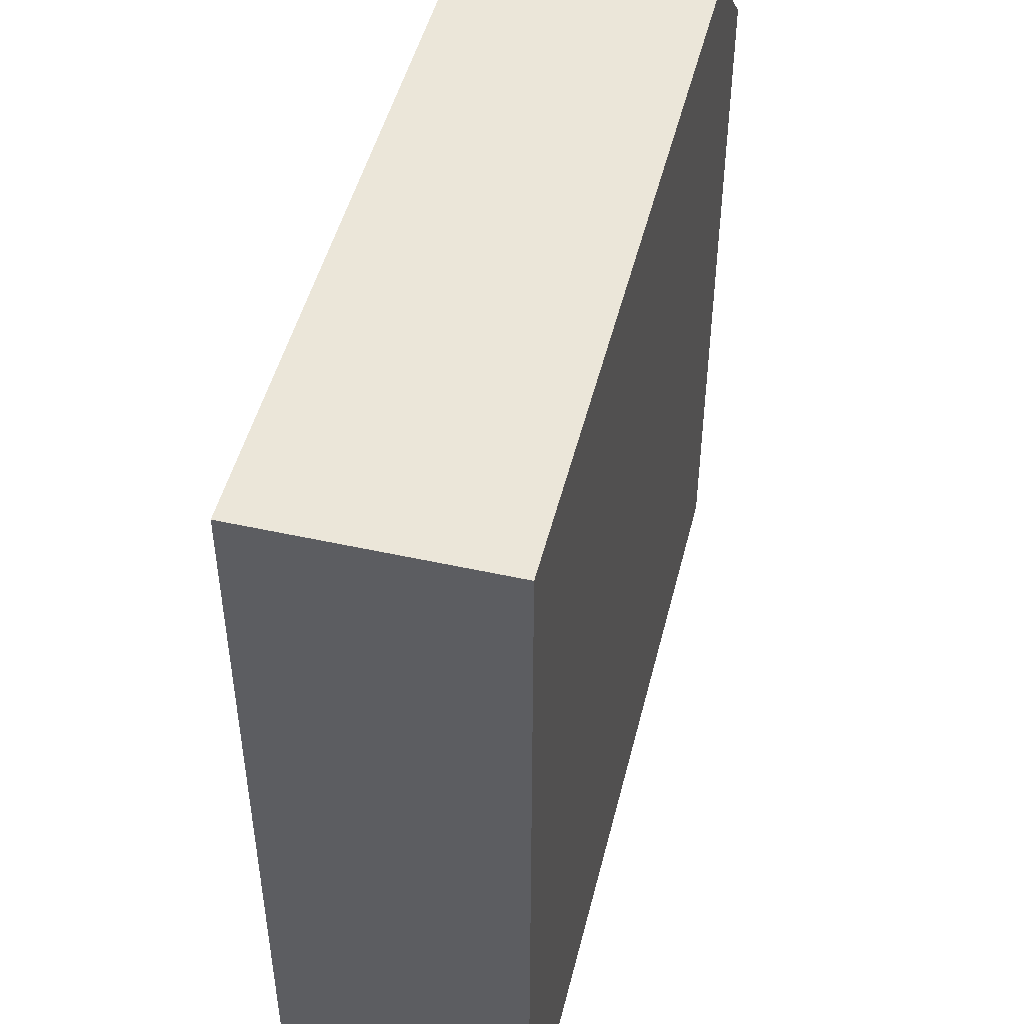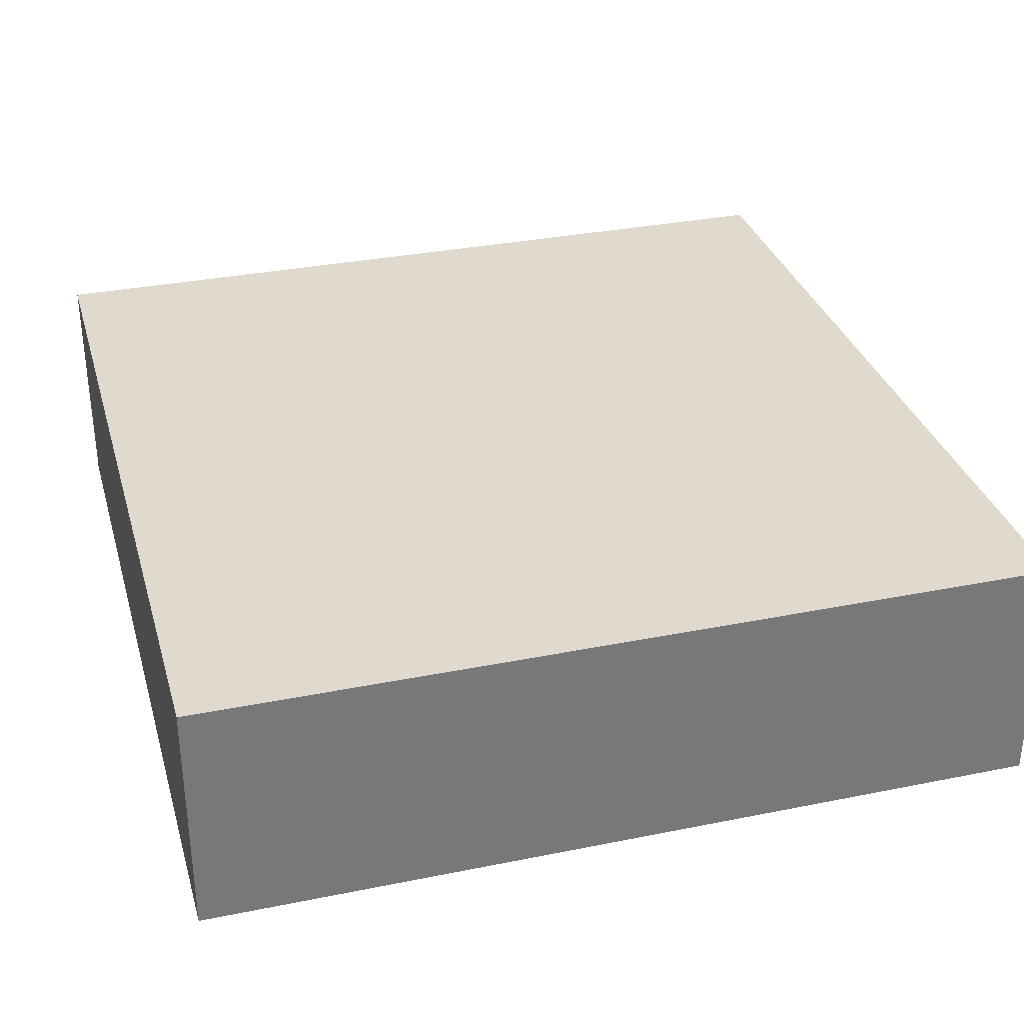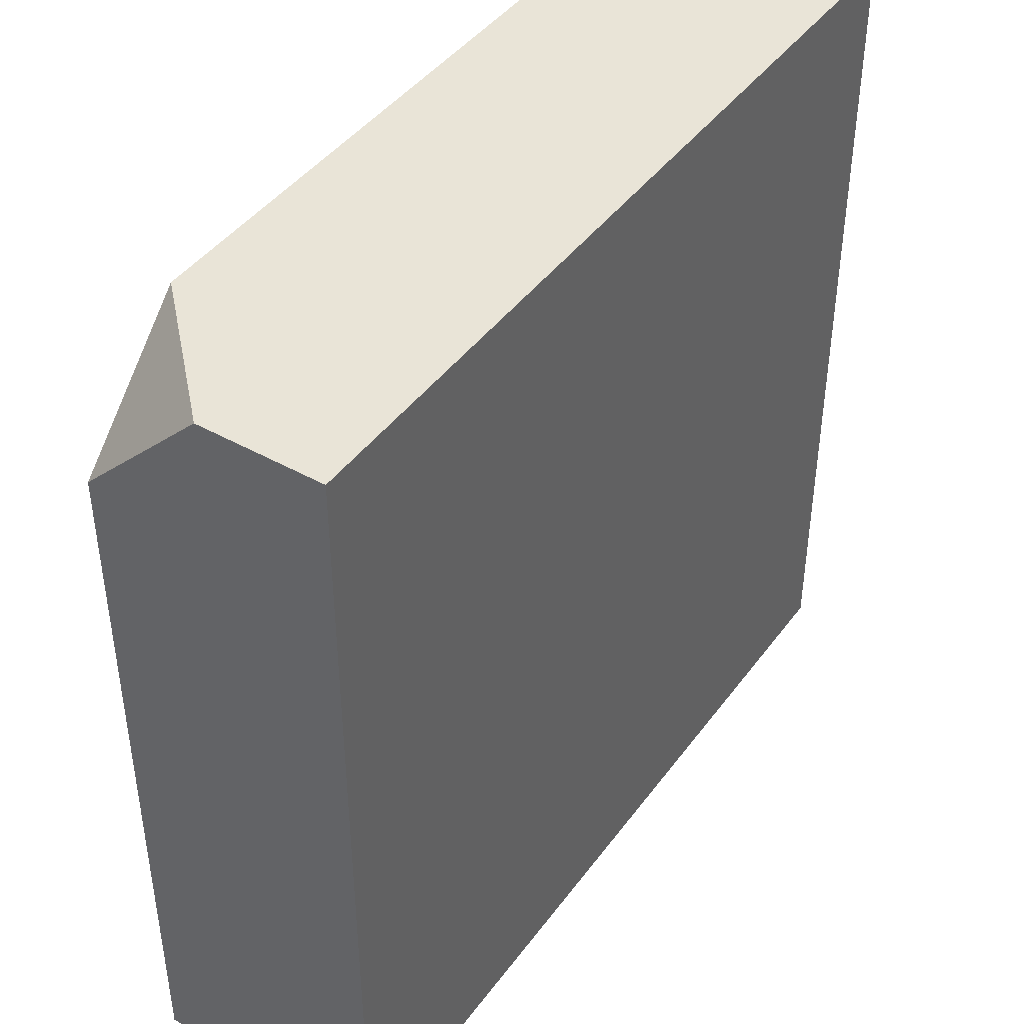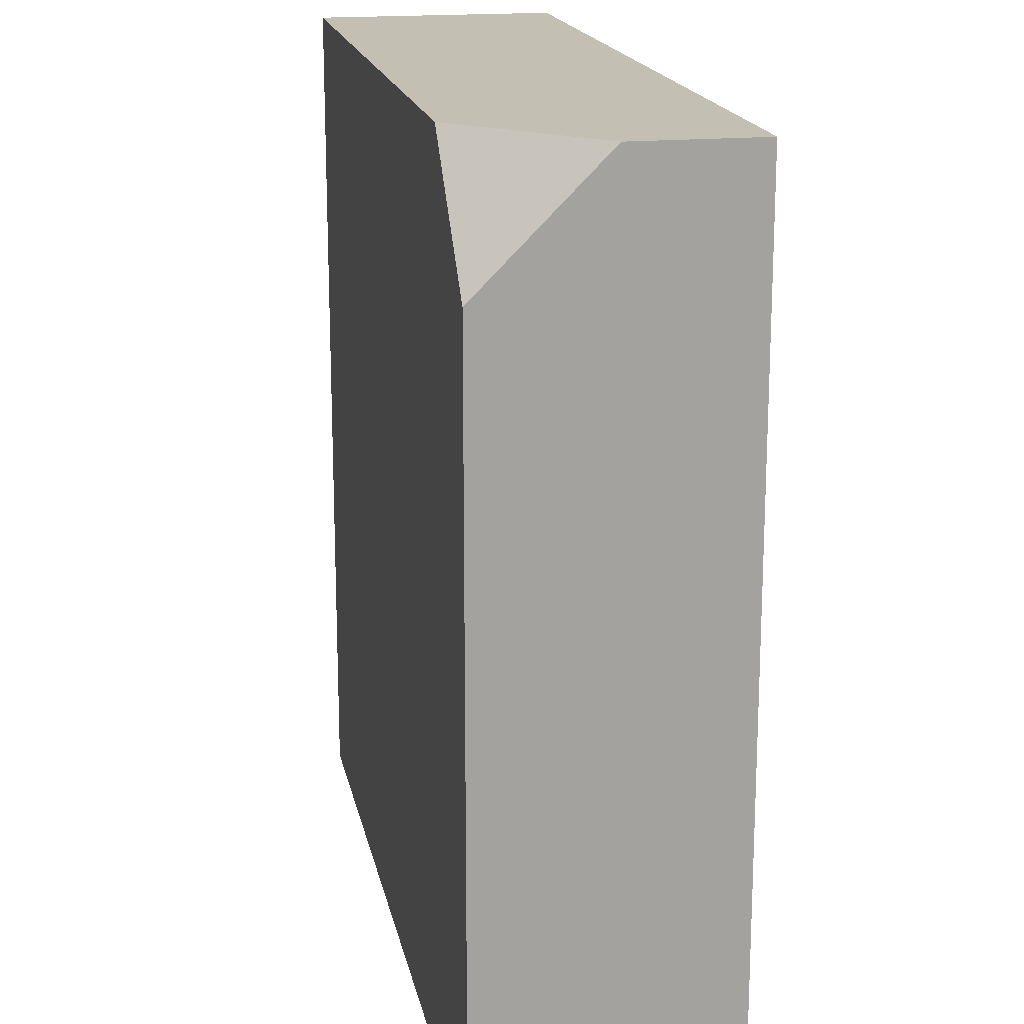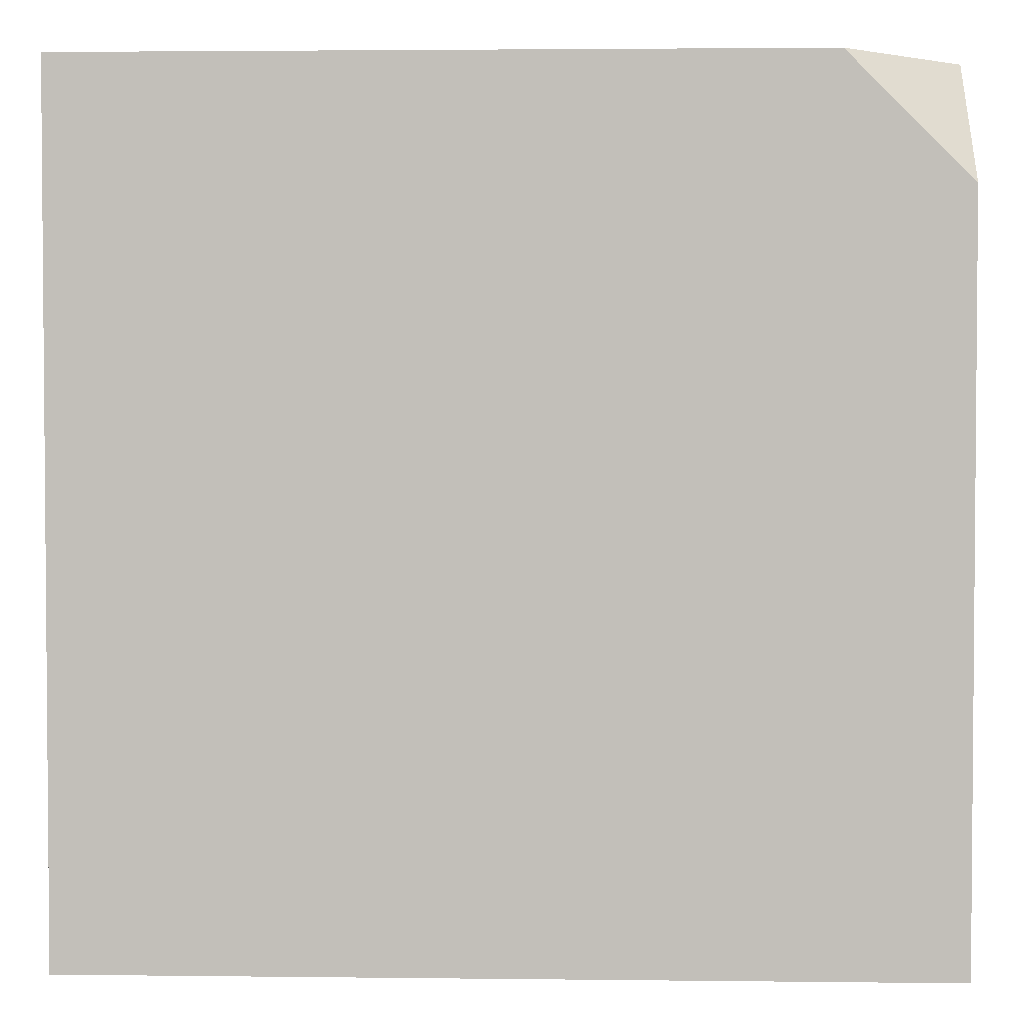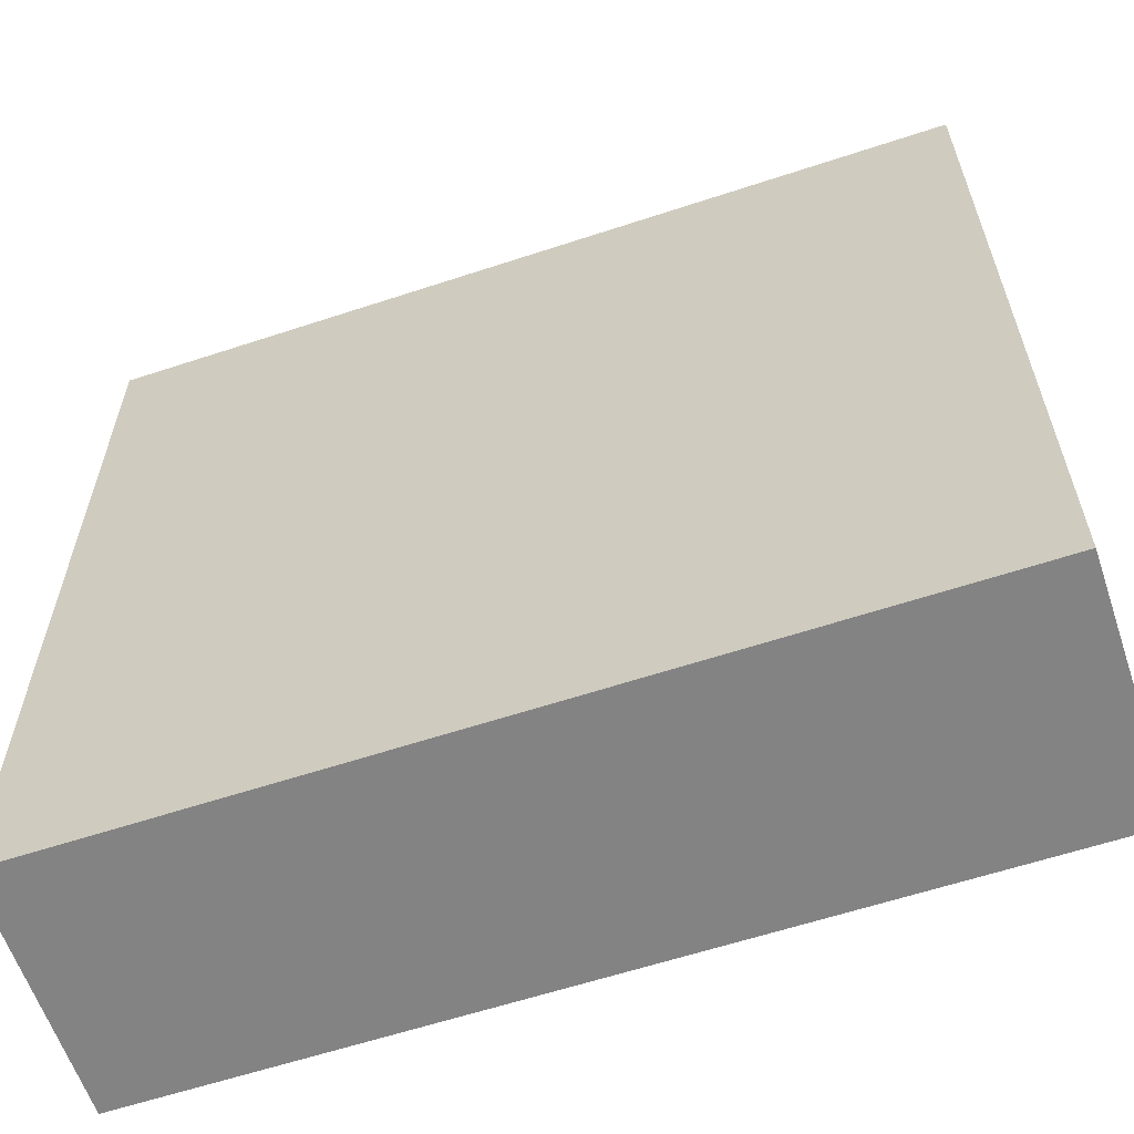
<metadata>
{"format":"obj","ext":"obj","renderer":"f3d","projection":"perspective","resolution":1024,"background":"white","views":[{"elev":48.5,"azim":-76.1,"up":"+Z"},{"elev":32.7,"azim":-105.6,"up":"+Y"},{"elev":43.4,"azim":123.6,"up":"+Z"},{"elev":17.8,"azim":78.9,"up":"+Z"},{"elev":2.8,"azim":2.3,"up":"+Z"},{"elev":-61.0,"azim":-161.4,"up":"+Z"}]}
</metadata>
<code>
g Mesh1 Group1 Model
v 0.4375 8.085e-14 -0.4375
v 0 8.085e-14 -2.888e-15
v 0 8.085e-14 -0.4375
f 1 2 3
v 0.375 0 -0
f 2 1 4
v 0.4375 0 -0.0625
f 4 1 5
v 0.4375 0.125 -0.4375
f 6 5 1
v 0.4375 0.0625 -2.021e-14
f 6 7 5
v 0.4375 0.125 -1.444e-15
f 7 6 8
v 5.342e-14 0.125 -2.888e-15
f 6 9 8
v 0 0.125 -0.4375
f 9 6 10
f 1 10 6
f 10 1 3
f 2 10 3
f 10 2 9
f 2 7 9
f 7 2 4
f 7 4 5
f 9 7 8

</code>
